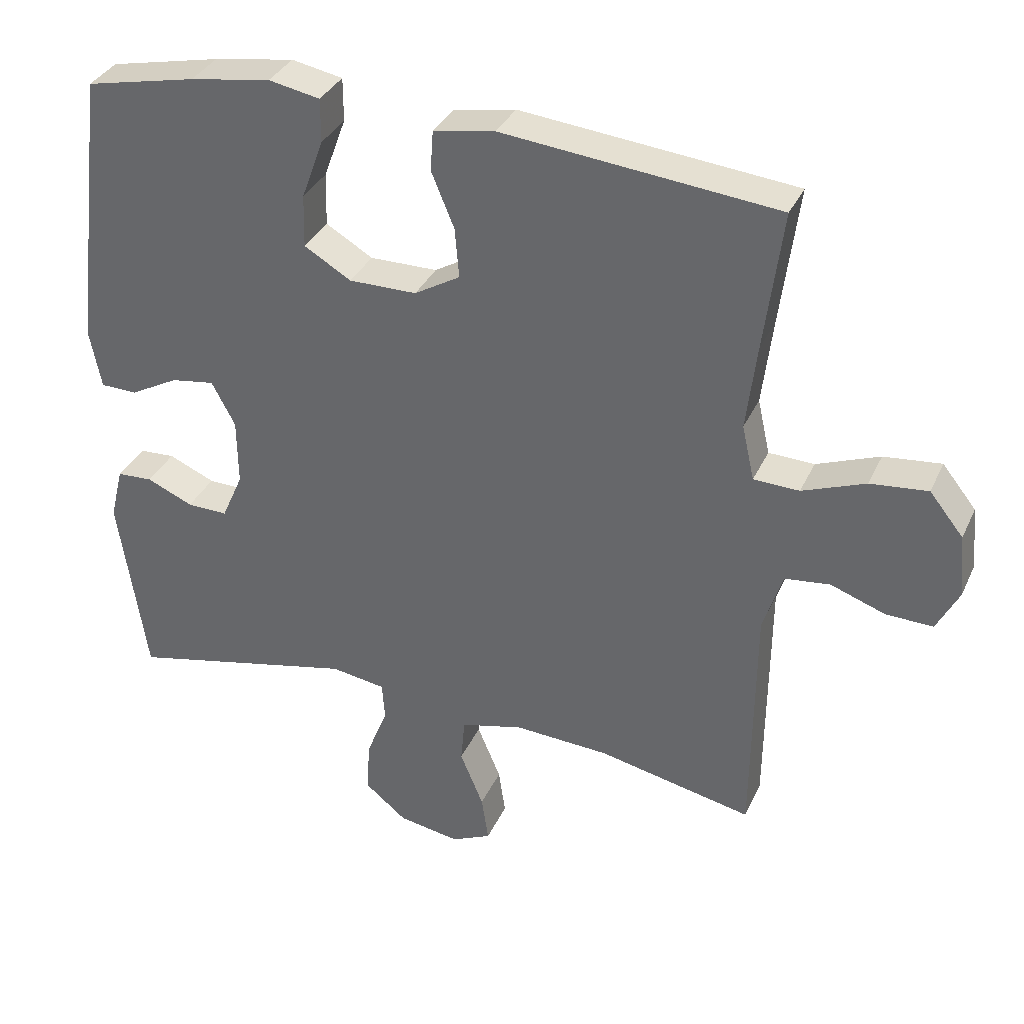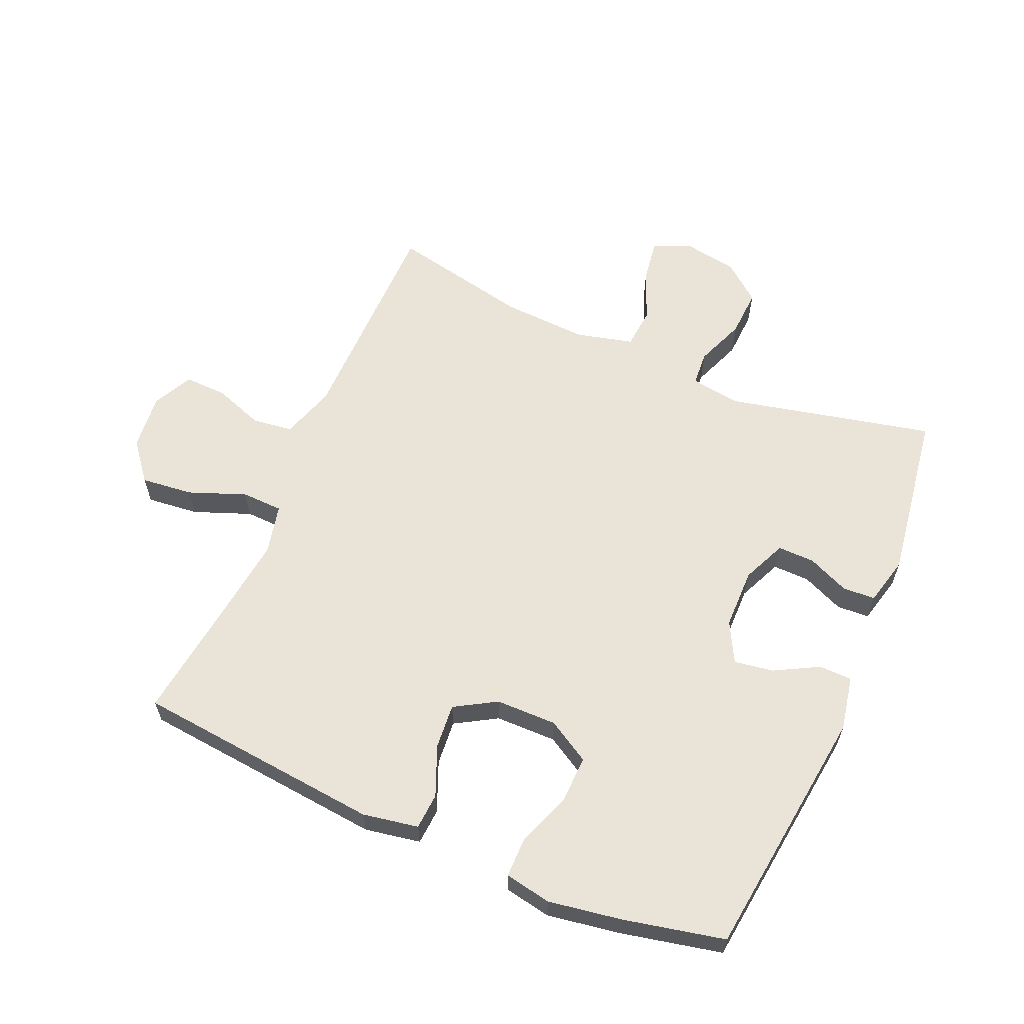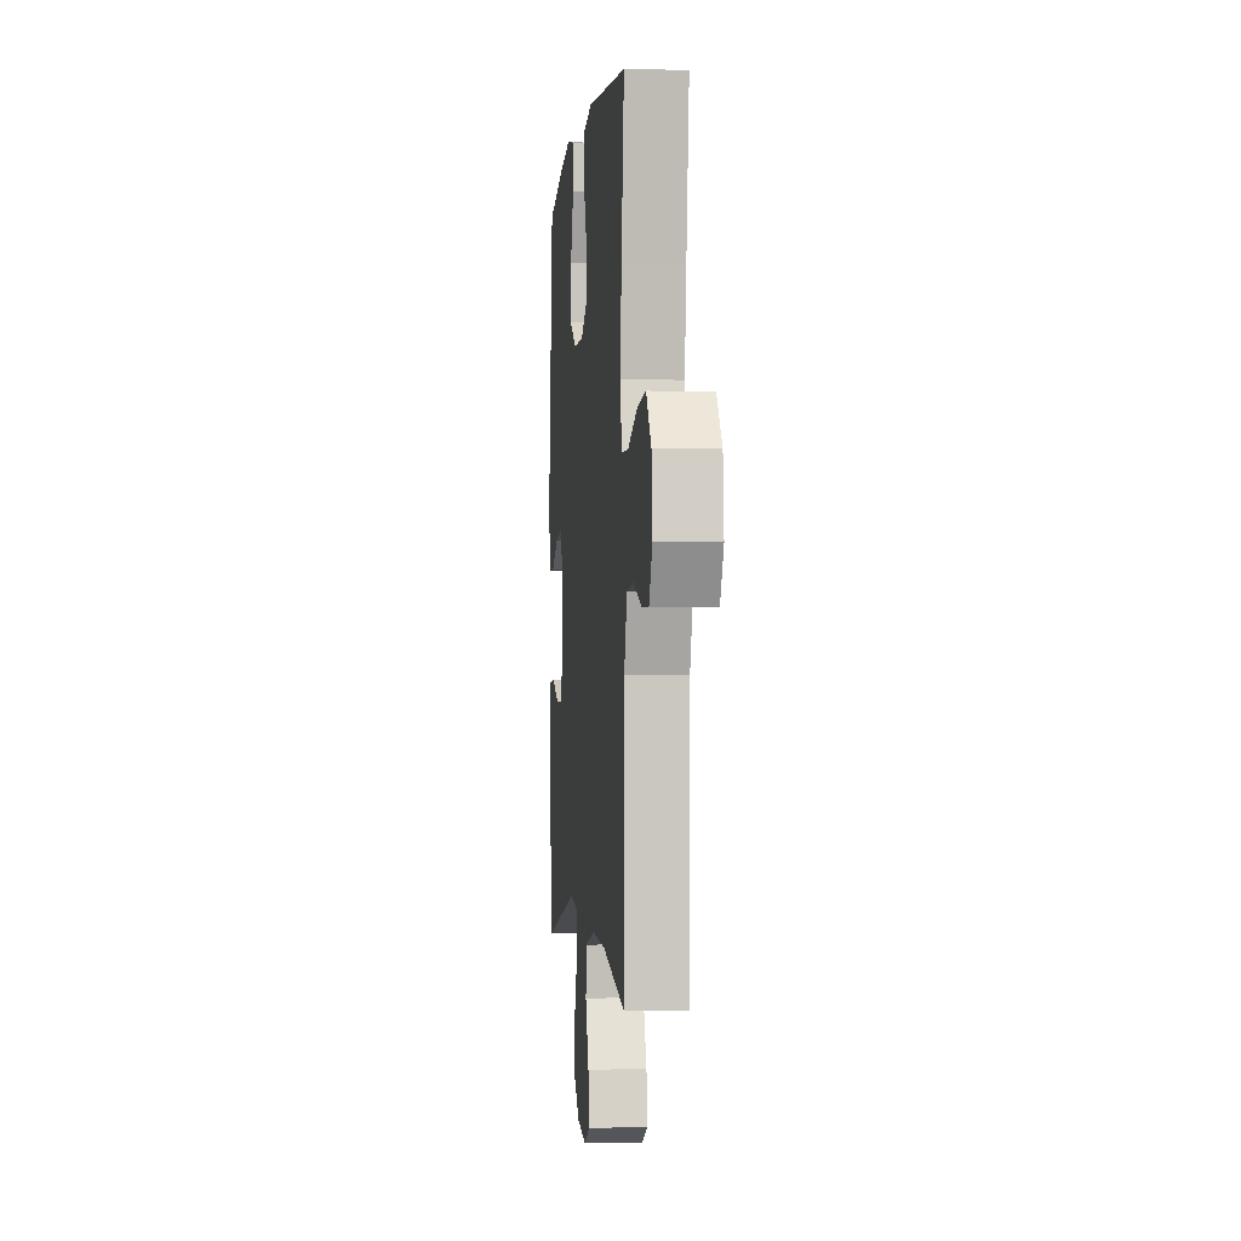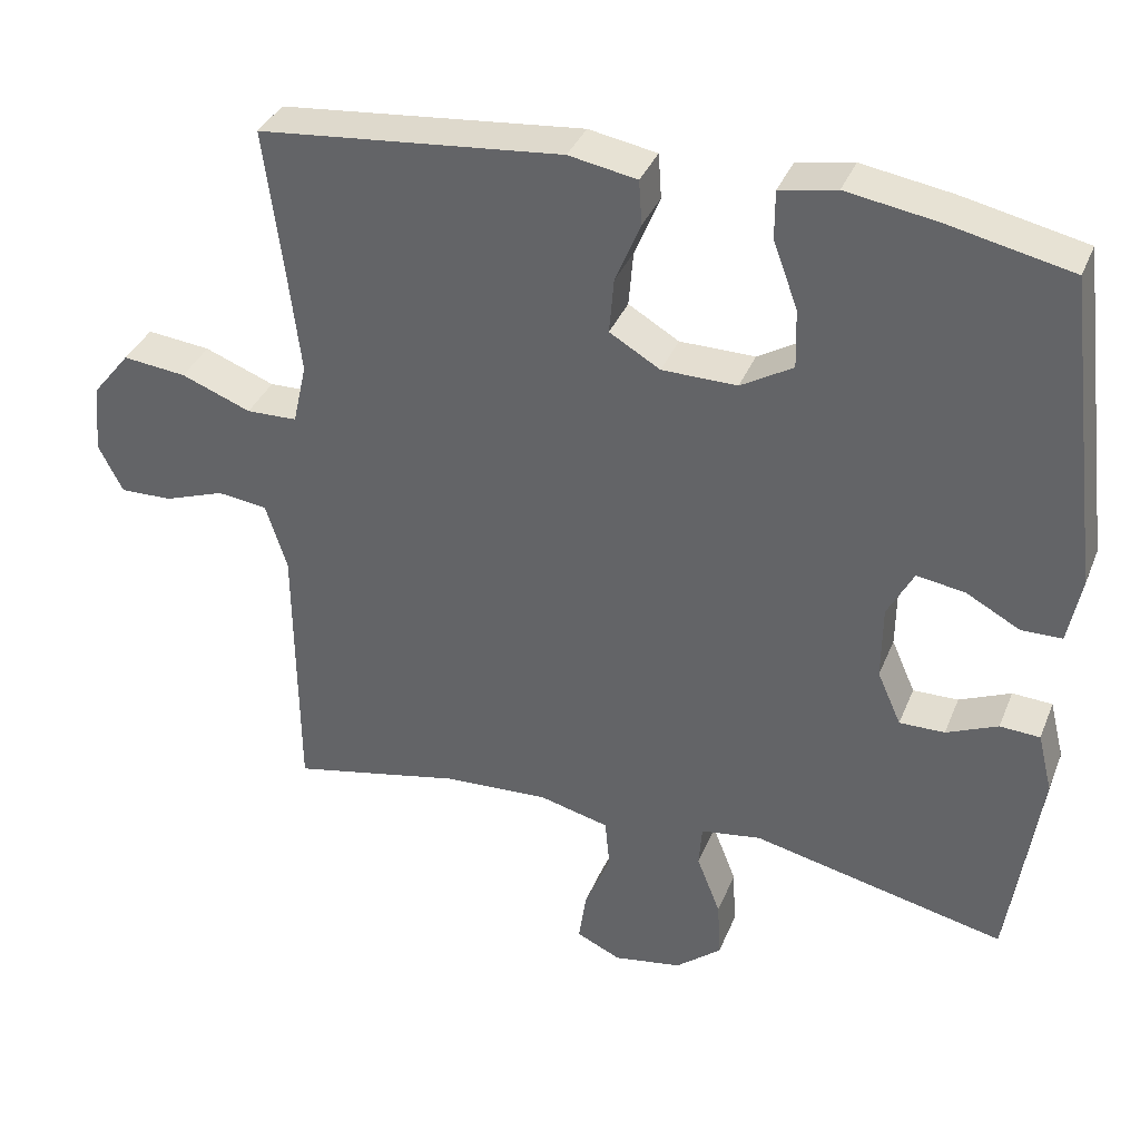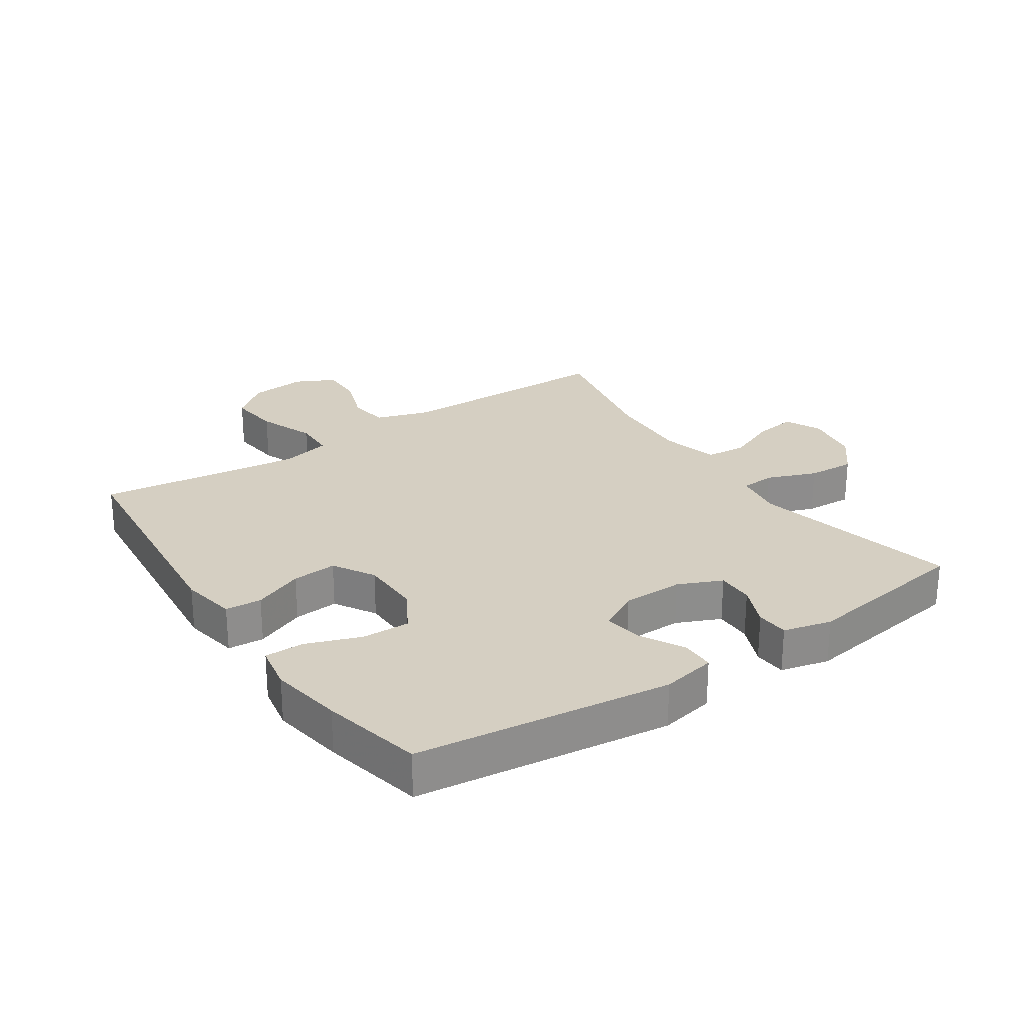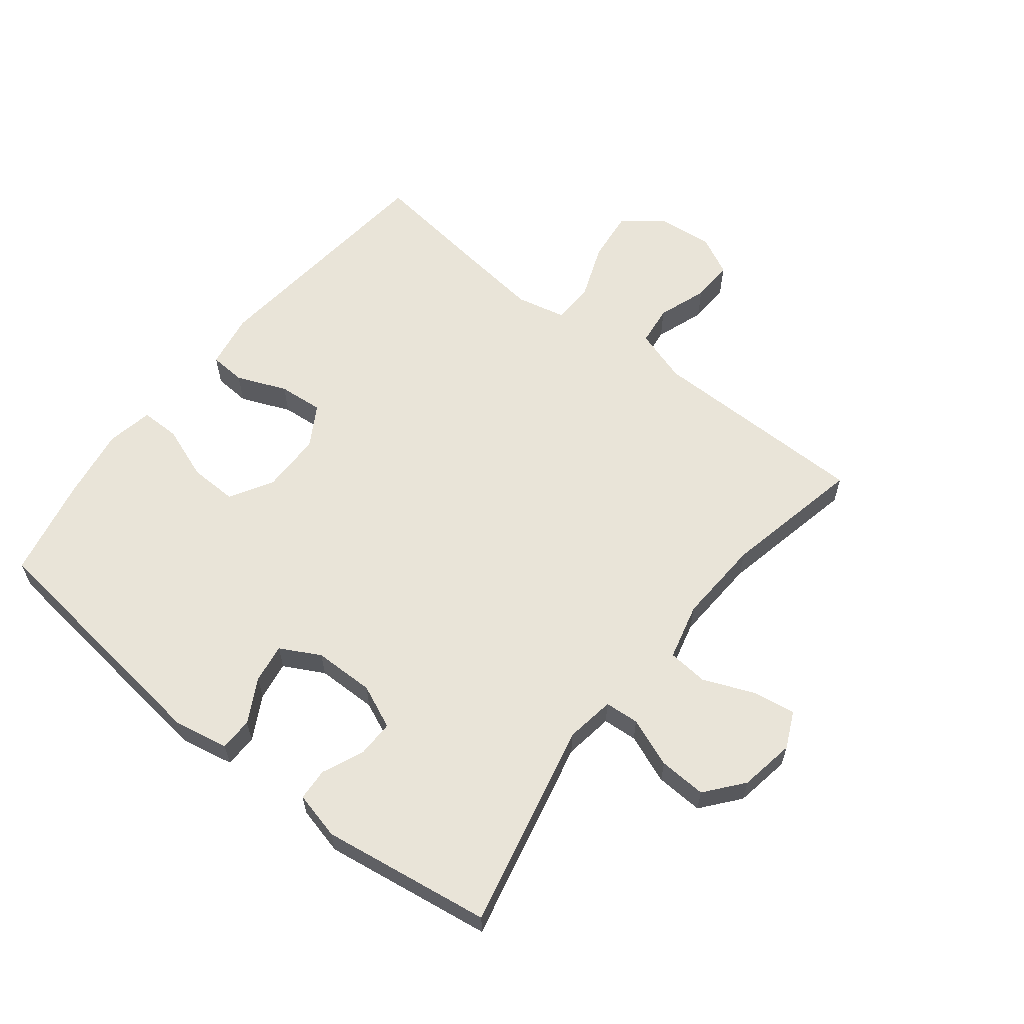
<metadata>
{"format":"obj","ext":"obj","renderer":"f3d","projection":"perspective","resolution":1024,"background":"white","views":[{"elev":34.7,"azim":-157.8,"up":"+Z"},{"elev":61.1,"azim":23.4,"up":"+Y"},{"elev":-1.3,"azim":-95.7,"up":"+Z"},{"elev":36.0,"azim":20.3,"up":"+Z"},{"elev":25.9,"azim":56.0,"up":"+Y"},{"elev":60.6,"azim":128.2,"up":"+Y"}]}
</metadata>
<code>
v 0.5 0.07 -0.5
v 0.169 0.07 -0.425
v 0.09 0.07 -0.437
v 0.086 0.07 -0.492
v 0.117 0.07 -0.571
v 0.121 0.07 -0.647
v 0.061 0.07 -0.696
v -0.028 0.07 -0.711
v -0.086 0.07 -0.684
v -0.076 0.07 -0.616
v -0.042 0.07 -0.534
v -0.048 0.07 -0.469
v -0.139 0.07 -0.446
v -0.276 0.07 -0.453
v -0.5 0.07 -0.5
v -0.502 0.07 -0.275
v -0.503 0.07 -0.145
v -0.531 0.07 -0.058
v -0.596 0.07 -0.05
v -0.675 0.07 -0.078
v -0.743 0.07 -0.08
v -0.775 0.07 -0.017
v -0.766 0.07 0.074
v -0.717 0.07 0.135
v -0.634 0.07 0.126
v -0.543 0.07 0.091
v -0.477 0.07 0.093
v -0.459 0.07 0.173
v -0.474 0.07 0.298
v -0.5 0.07 0.5
v -0.104 0.07 0.539
v -0.015 0.07 0.523
v -0.011 0.07 0.465
v -0.044 0.07 0.385
v -0.05 0.07 0.313
v 0.016 0.07 0.274
v 0.114 0.07 0.273
v 0.182 0.07 0.313
v 0.18 0.07 0.39
v 0.148 0.07 0.477
v 0.148 0.07 0.54
v 0.222 0.07 0.554
v 0.339 0.07 0.535
v 0.5 0.07 0.5
v 0.55 0.07 0.093
v 0.533 0.07 0.006
v 0.48 0.07 0.005
v 0.41 0.07 0.043
v 0.347 0.07 0.053
v 0.313 0.07 -0.011
v 0.312 0.07 -0.108
v 0.343 0.07 -0.178
v 0.402 0.07 -0.177
v 0.469 0.07 -0.148
v 0.521 0.07 -0.151
v 0.54 0.07 -0.228
v 0.5 0 -0.5
v 0.169 0 -0.425
v 0.09 0 -0.437
v 0.086 0 -0.492
v 0.117 0 -0.571
v 0.121 0 -0.647
v 0.061 0 -0.696
v -0.028 0 -0.711
v -0.086 0 -0.684
v -0.076 0 -0.616
v -0.042 0 -0.534
v -0.048 0 -0.469
v -0.139 0 -0.446
v -0.276 0 -0.453
v -0.5 0 -0.5
v -0.502 0 -0.275
v -0.503 0 -0.145
v -0.531 0 -0.058
v -0.596 0 -0.05
v -0.675 0 -0.078
v -0.743 0 -0.08
v -0.775 0 -0.017
v -0.766 0 0.074
v -0.717 0 0.135
v -0.634 0 0.126
v -0.543 0 0.091
v -0.477 0 0.093
v -0.459 0 0.173
v -0.474 0 0.298
v -0.5 0 0.5
v -0.104 0 0.539
v -0.015 0 0.523
v -0.011 0 0.465
v -0.044 0 0.385
v -0.05 0 0.313
v 0.016 0 0.274
v 0.114 0 0.273
v 0.182 0 0.313
v 0.18 0 0.39
v 0.148 0 0.477
v 0.148 0 0.54
v 0.222 0 0.554
v 0.339 0 0.535
v 0.5 0 0.5
v 0.55 0 0.093
v 0.533 0 0.006
v 0.48 0 0.005
v 0.41 0 0.043
v 0.347 0 0.053
v 0.313 0 -0.011
v 0.312 0 -0.108
v 0.343 0 -0.178
v 0.402 0 -0.177
v 0.469 0 -0.148
v 0.521 0 -0.151
v 0.54 0 -0.228
f 56 1 2
f 55 56 2
f 54 55 2
f 53 54 2
f 52 53 2 3
f 51 52 3
f 50 51 3
f 46 47 48
f 45 46 48
f 44 45 48
f 43 44 48
f 42 43 48
f 41 42 48
f 40 41 48
f 39 40 48
f 38 39 48 49
f 37 38 49 50
f 32 33 34
f 31 32 34
f 30 31 34
f 29 30 34
f 28 29 34 35
f 27 28 35 36
f 24 25 26
f 23 24 26
f 22 23 26
f 21 22 26
f 20 21 26
f 19 20 26
f 18 19 26 27
f 37 50 3
f 36 37 3
f 27 36 3
f 18 27 3
f 17 18 3
f 9 10 11
f 8 9 11
f 7 8 11
f 6 7 11
f 5 6 11
f 4 5 11
f 4 11 12
f 3 4 12 13
f 14 15 16 17
f 13 14 17
f 3 13 17
f 58 57 112
f 58 112 111
f 58 111 110
f 58 110 109
f 59 58 109 108
f 59 108 107
f 59 107 106
f 104 103 102
f 104 102 101
f 104 101 100
f 104 100 99
f 104 99 98
f 104 98 97
f 104 97 96
f 104 96 95
f 105 104 95 94
f 106 105 94 93
f 90 89 88
f 90 88 87
f 90 87 86
f 90 86 85
f 91 90 85 84
f 92 91 84 83
f 82 81 80
f 82 80 79
f 82 79 78
f 82 78 77
f 82 77 76
f 82 76 75
f 83 82 75 74
f 59 106 93
f 59 93 92
f 59 92 83
f 59 83 74
f 59 74 73
f 67 66 65
f 67 65 64
f 67 64 63
f 67 63 62
f 67 62 61
f 67 61 60
f 68 67 60
f 69 68 60 59
f 73 72 71 70
f 73 70 69
f 73 69 59
f 1 57 58 2
f 2 58 59 3
f 3 59 60 4
f 4 60 61 5
f 5 61 62 6
f 6 62 63 7
f 7 63 64 8
f 8 64 65 9
f 9 65 66 10
f 10 66 67 11
f 11 67 68 12
f 12 68 69 13
f 13 69 70 14
f 14 70 71 15
f 15 71 72 16
f 16 72 73 17
f 17 73 74 18
f 18 74 75 19
f 19 75 76 20
f 20 76 77 21
f 21 77 78 22
f 22 78 79 23
f 23 79 80 24
f 24 80 81 25
f 25 81 82 26
f 26 82 83 27
f 27 83 84 28
f 28 84 85 29
f 29 85 86 30
f 30 86 87 31
f 31 87 88 32
f 32 88 89 33
f 33 89 90 34
f 34 90 91 35
f 35 91 92 36
f 36 92 93 37
f 37 93 94 38
f 38 94 95 39
f 39 95 96 40
f 40 96 97 41
f 41 97 98 42
f 42 98 99 43
f 43 99 100 44
f 44 100 101 45
f 45 101 102 46
f 46 102 103 47
f 47 103 104 48
f 48 104 105 49
f 49 105 106 50
f 50 106 107 51
f 51 107 108 52
f 52 108 109 53
f 53 109 110 54
f 54 110 111 55
f 55 111 112 56
f 56 112 57 1

</code>
